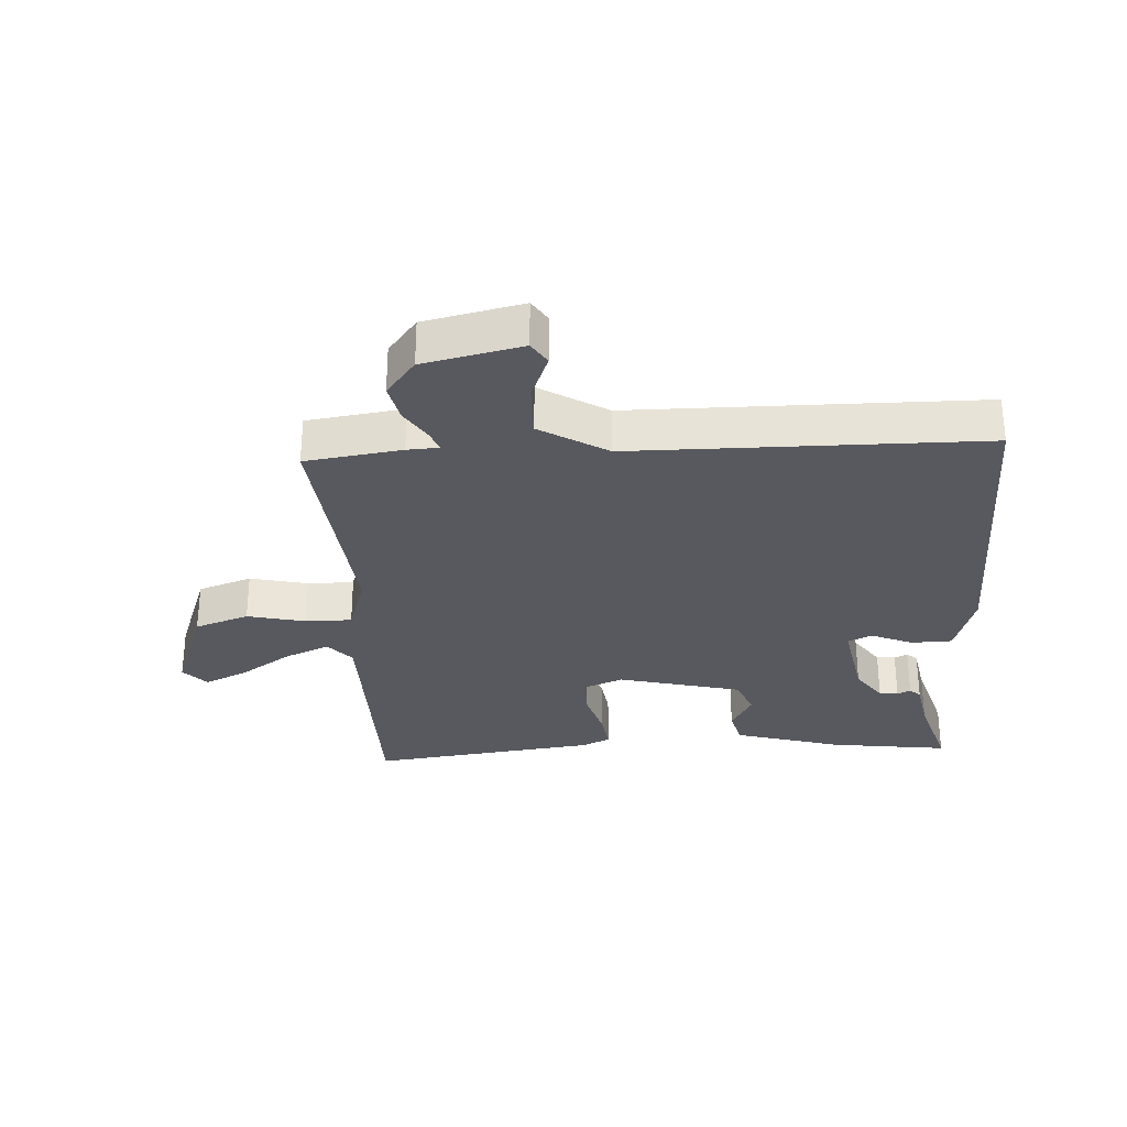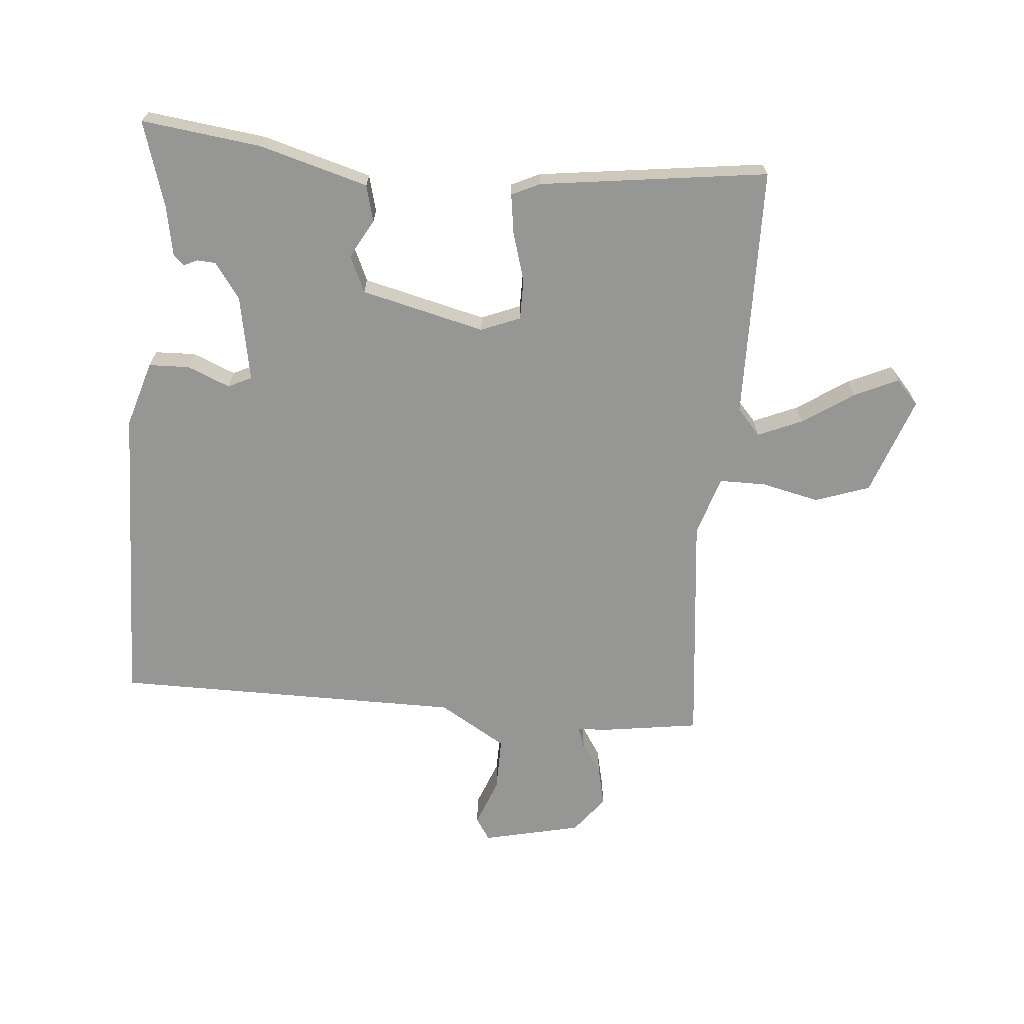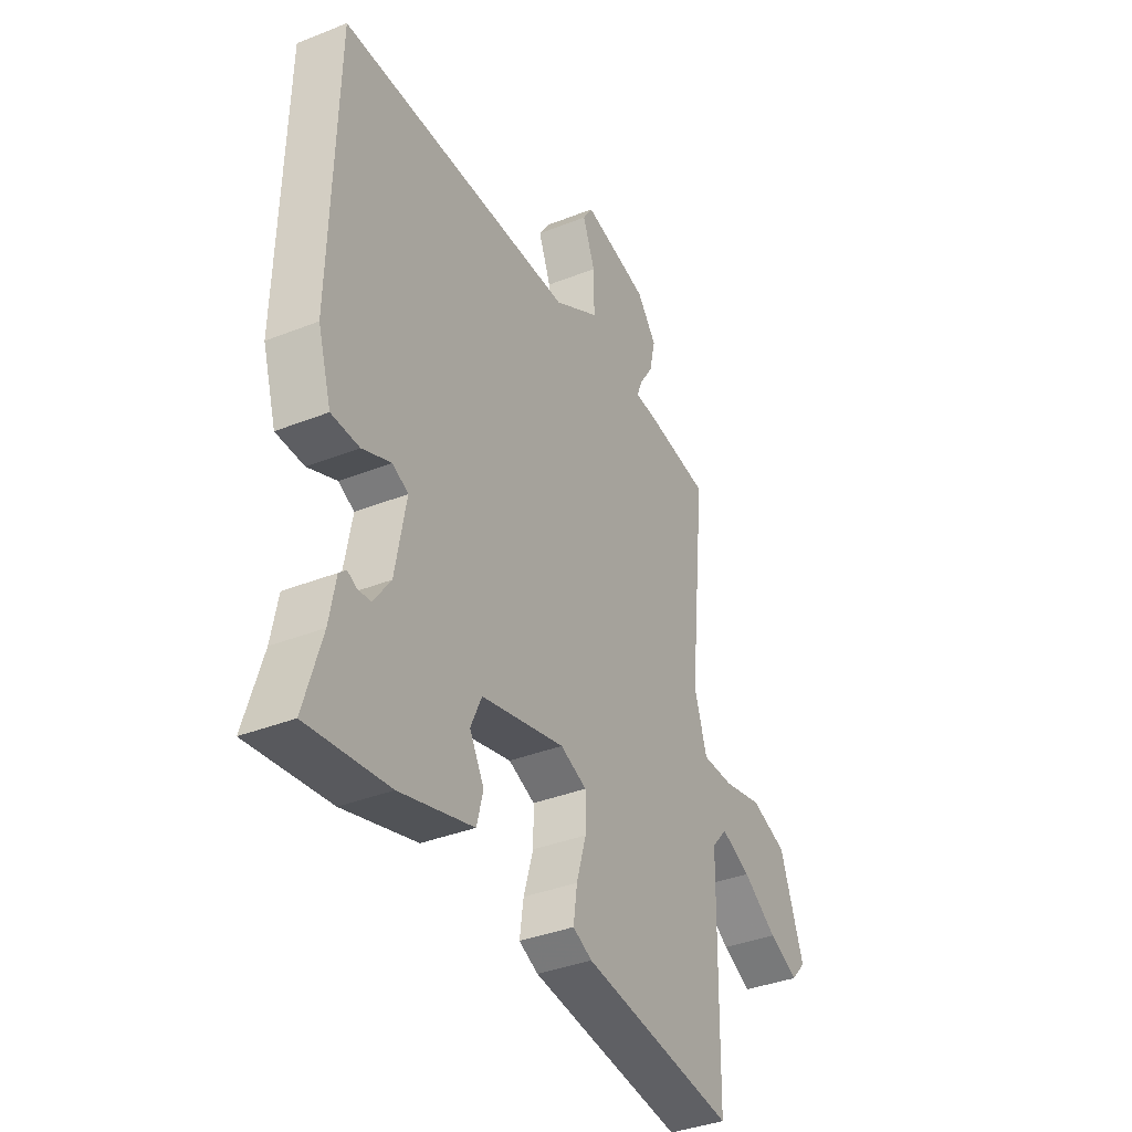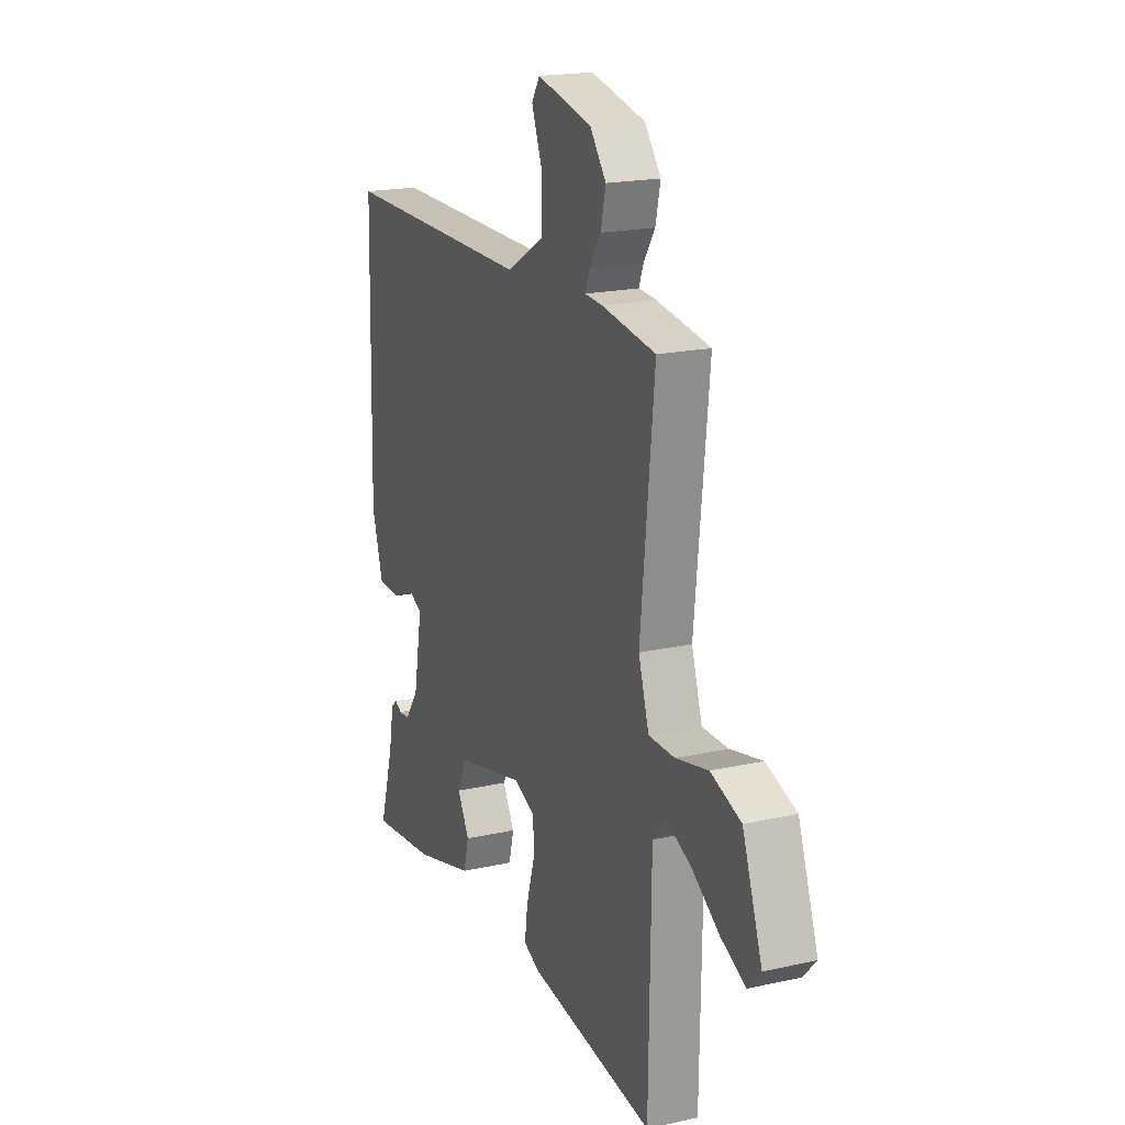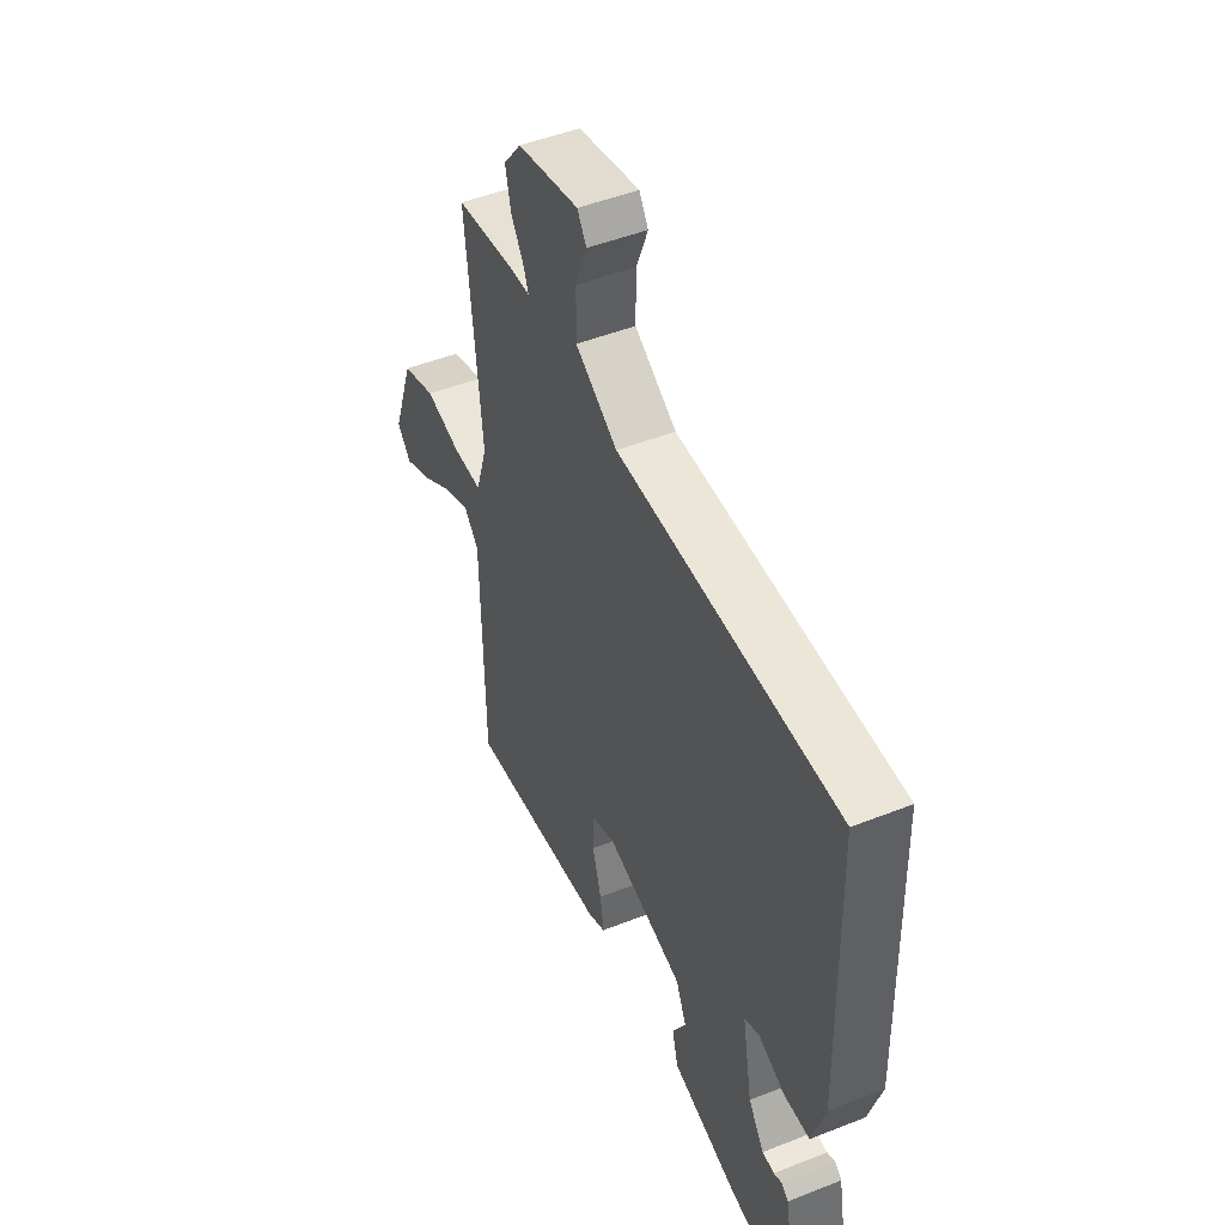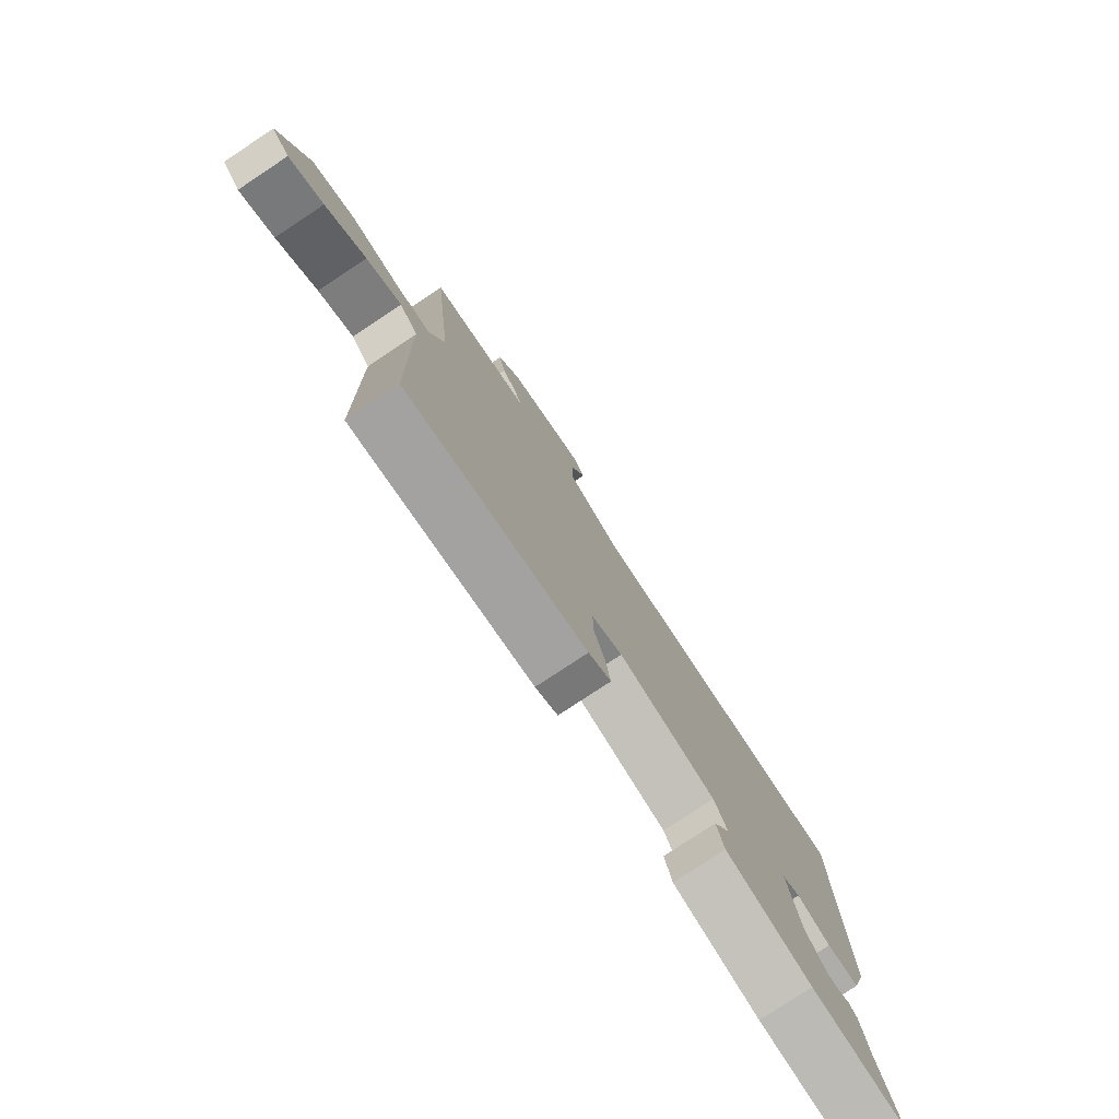
<metadata>
{"format":"obj","ext":"obj","renderer":"f3d","projection":"perspective","resolution":1024,"background":"white","views":[{"elev":-30.3,"azim":3.1,"up":"+Y"},{"elev":-67.7,"azim":175.1,"up":"+Y"},{"elev":-37.1,"azim":117.1,"up":"+Z"},{"elev":19.2,"azim":-112.8,"up":"+Z"},{"elev":48.4,"azim":66.2,"up":"+Z"},{"elev":-78.5,"azim":-56.5,"up":"+Z"}]}
</metadata>
<code>
v 0.5 0.07 -0.5
v 0.311 0.07 -0.476
v 0.139 0.07 -0.427
v 0.124 0.07 -0.369
v 0.158 0.07 -0.308
v 0.132 0.07 -0.25
v -0.064 0.07 -0.202
v -0.126 0.07 -0.227
v -0.126 0.07 -0.292
v -0.103 0.07 -0.369
v -0.094 0.07 -0.432
v -0.139 0.07 -0.453
v -0.5 0.07 -0.5
v -0.506 0.07 -0.1
v -0.543 0.07 -0.058
v -0.613 0.07 -0.088
v -0.694 0.07 -0.142
v -0.763 0.07 -0.174
v -0.799 0.07 -0.135
v -0.743 0.07 0.021
v -0.657 0.07 0.051
v -0.565 0.07 0.03
v -0.491 0.07 0.03
v -0.461 0.07 0.125
v -0.5 0.07 0.5
v -0.347 0.07 0.522
v -0.297 0.07 0.525
v -0.309 0.07 0.557
v -0.342 0.07 0.608
v -0.356 0.07 0.669
v -0.31 0.07 0.728
v -0.154 0.07 0.763
v -0.131 0.07 0.727
v -0.16 0.07 0.652
v -0.161 0.07 0.566
v -0.054 0.07 0.502
v 0.5 0.07 0.5
v 0.512 0.07 0.011
v 0.48 0.07 -0.094
v 0.415 0.07 -0.096
v 0.348 0.07 -0.068
v 0.311 0.07 -0.086
v 0.336 0.07 -0.222
v 0.376 0.07 -0.278
v 0.406 0.07 -0.28
v 0.427 0.07 -0.27
v 0.444 0.07 -0.285
v 0.459 0.07 -0.365
v 0.5 0 -0.5
v 0.311 0 -0.476
v 0.139 0 -0.427
v 0.124 0 -0.369
v 0.158 0 -0.308
v 0.132 0 -0.25
v -0.064 0 -0.202
v -0.126 0 -0.227
v -0.126 0 -0.292
v -0.103 0 -0.369
v -0.094 0 -0.432
v -0.139 0 -0.453
v -0.5 0 -0.5
v -0.506 0 -0.1
v -0.543 0 -0.058
v -0.613 0 -0.088
v -0.694 0 -0.142
v -0.763 0 -0.174
v -0.799 0 -0.135
v -0.743 0 0.021
v -0.657 0 0.051
v -0.565 0 0.03
v -0.491 0 0.03
v -0.461 0 0.125
v -0.5 0 0.5
v -0.347 0 0.522
v -0.297 0 0.525
v -0.309 0 0.557
v -0.342 0 0.608
v -0.356 0 0.669
v -0.31 0 0.728
v -0.154 0 0.763
v -0.131 0 0.727
v -0.16 0 0.652
v -0.161 0 0.566
v -0.054 0 0.502
v 0.5 0 0.5
v 0.512 0 0.011
v 0.48 0 -0.094
v 0.415 0 -0.096
v 0.348 0 -0.068
v 0.311 0 -0.086
v 0.336 0 -0.222
v 0.376 0 -0.278
v 0.406 0 -0.28
v 0.427 0 -0.27
v 0.444 0 -0.285
v 0.459 0 -0.365
f 45 46 47 48
f 3 4 5
f 2 3 5
f 1 2 5
f 48 1 5
f 45 48 5
f 44 45 5
f 43 44 5 6
f 42 43 6 7
f 41 42 7
f 39 40 41
f 38 39 41
f 37 38 41
f 36 37 41
f 35 36 41 7
f 32 33 34
f 31 32 34
f 30 31 34
f 29 30 34
f 28 29 34
f 27 28 34 35
f 24 25 26 27
f 35 7 8
f 27 35 8
f 24 27 8
f 23 24 8
f 20 21 22
f 19 20 22
f 18 19 22
f 17 18 22
f 16 17 22
f 15 16 22 23
f 23 8 9
f 15 23 9
f 14 15 9
f 12 13 14
f 11 12 14
f 10 11 14
f 9 10 14
f 96 95 94 93
f 53 52 51
f 53 51 50
f 53 50 49
f 53 49 96
f 53 96 93
f 53 93 92
f 54 53 92 91
f 55 54 91 90
f 55 90 89
f 89 88 87
f 89 87 86
f 89 86 85
f 89 85 84
f 55 89 84 83
f 82 81 80
f 82 80 79
f 82 79 78
f 82 78 77
f 82 77 76
f 83 82 76 75
f 75 74 73 72
f 56 55 83
f 56 83 75
f 56 75 72
f 56 72 71
f 70 69 68
f 70 68 67
f 70 67 66
f 70 66 65
f 70 65 64
f 71 70 64 63
f 57 56 71
f 57 71 63
f 57 63 62
f 62 61 60
f 62 60 59
f 62 59 58
f 62 58 57
f 1 49 50 2
f 2 50 51 3
f 3 51 52 4
f 4 52 53 5
f 5 53 54 6
f 6 54 55 7
f 7 55 56 8
f 8 56 57 9
f 9 57 58 10
f 10 58 59 11
f 11 59 60 12
f 12 60 61 13
f 13 61 62 14
f 14 62 63 15
f 15 63 64 16
f 16 64 65 17
f 17 65 66 18
f 18 66 67 19
f 19 67 68 20
f 20 68 69 21
f 21 69 70 22
f 22 70 71 23
f 23 71 72 24
f 24 72 73 25
f 25 73 74 26
f 26 74 75 27
f 27 75 76 28
f 28 76 77 29
f 29 77 78 30
f 30 78 79 31
f 31 79 80 32
f 32 80 81 33
f 33 81 82 34
f 34 82 83 35
f 35 83 84 36
f 36 84 85 37
f 37 85 86 38
f 38 86 87 39
f 39 87 88 40
f 40 88 89 41
f 41 89 90 42
f 42 90 91 43
f 43 91 92 44
f 44 92 93 45
f 45 93 94 46
f 46 94 95 47
f 47 95 96 48
f 48 96 49 1

</code>
